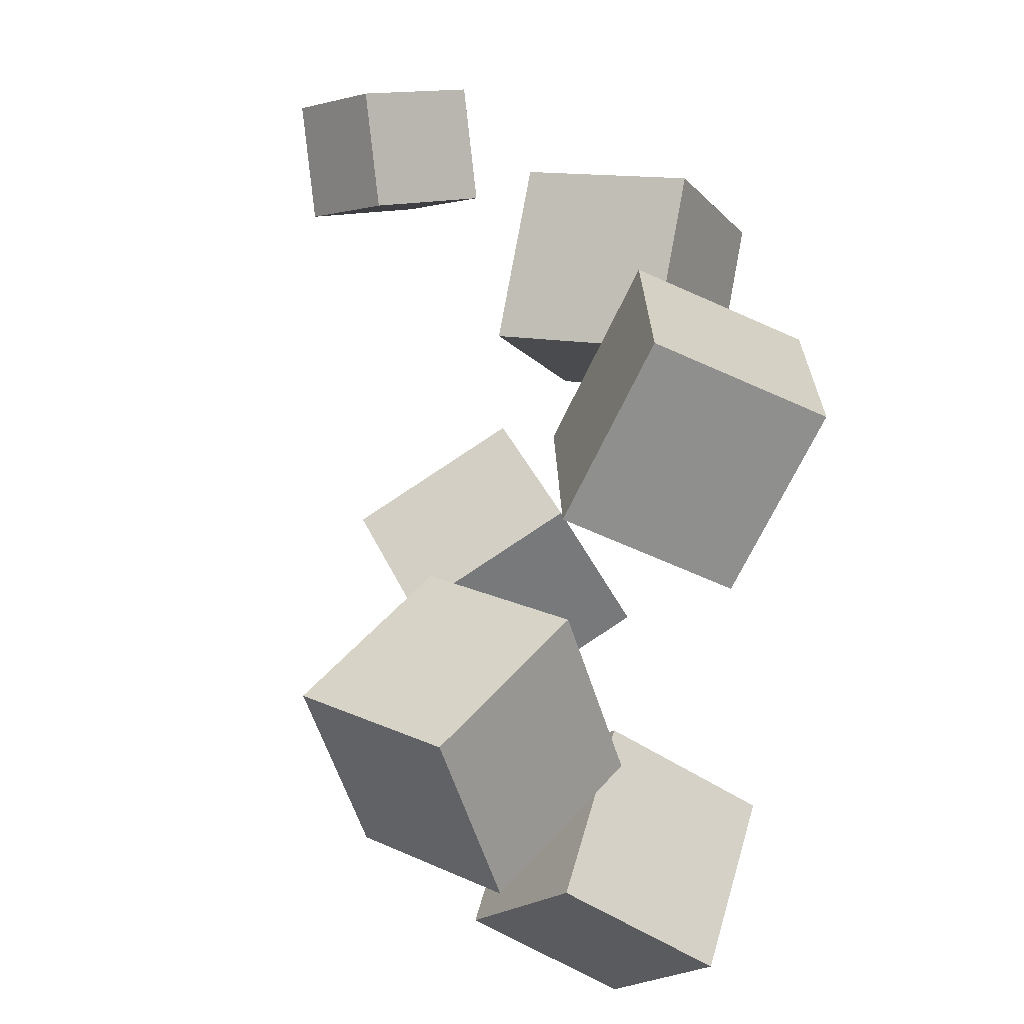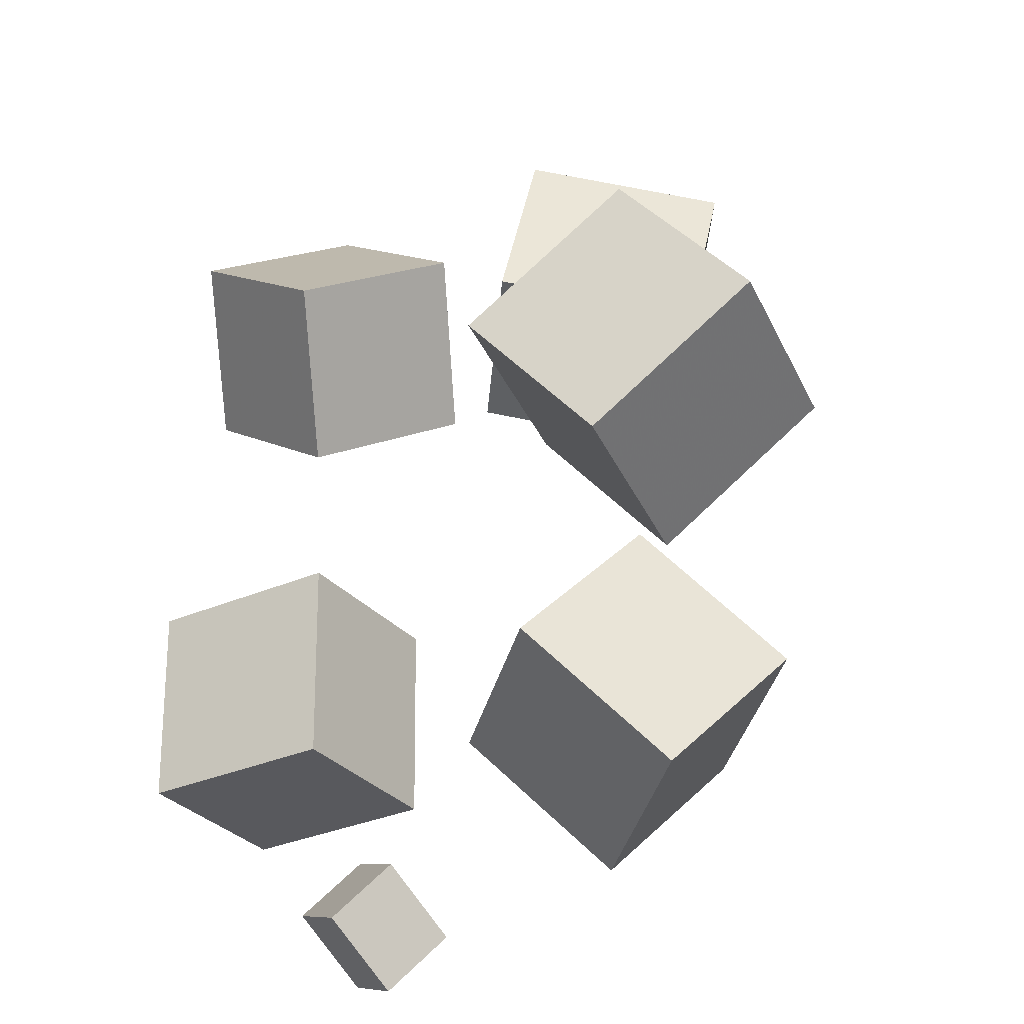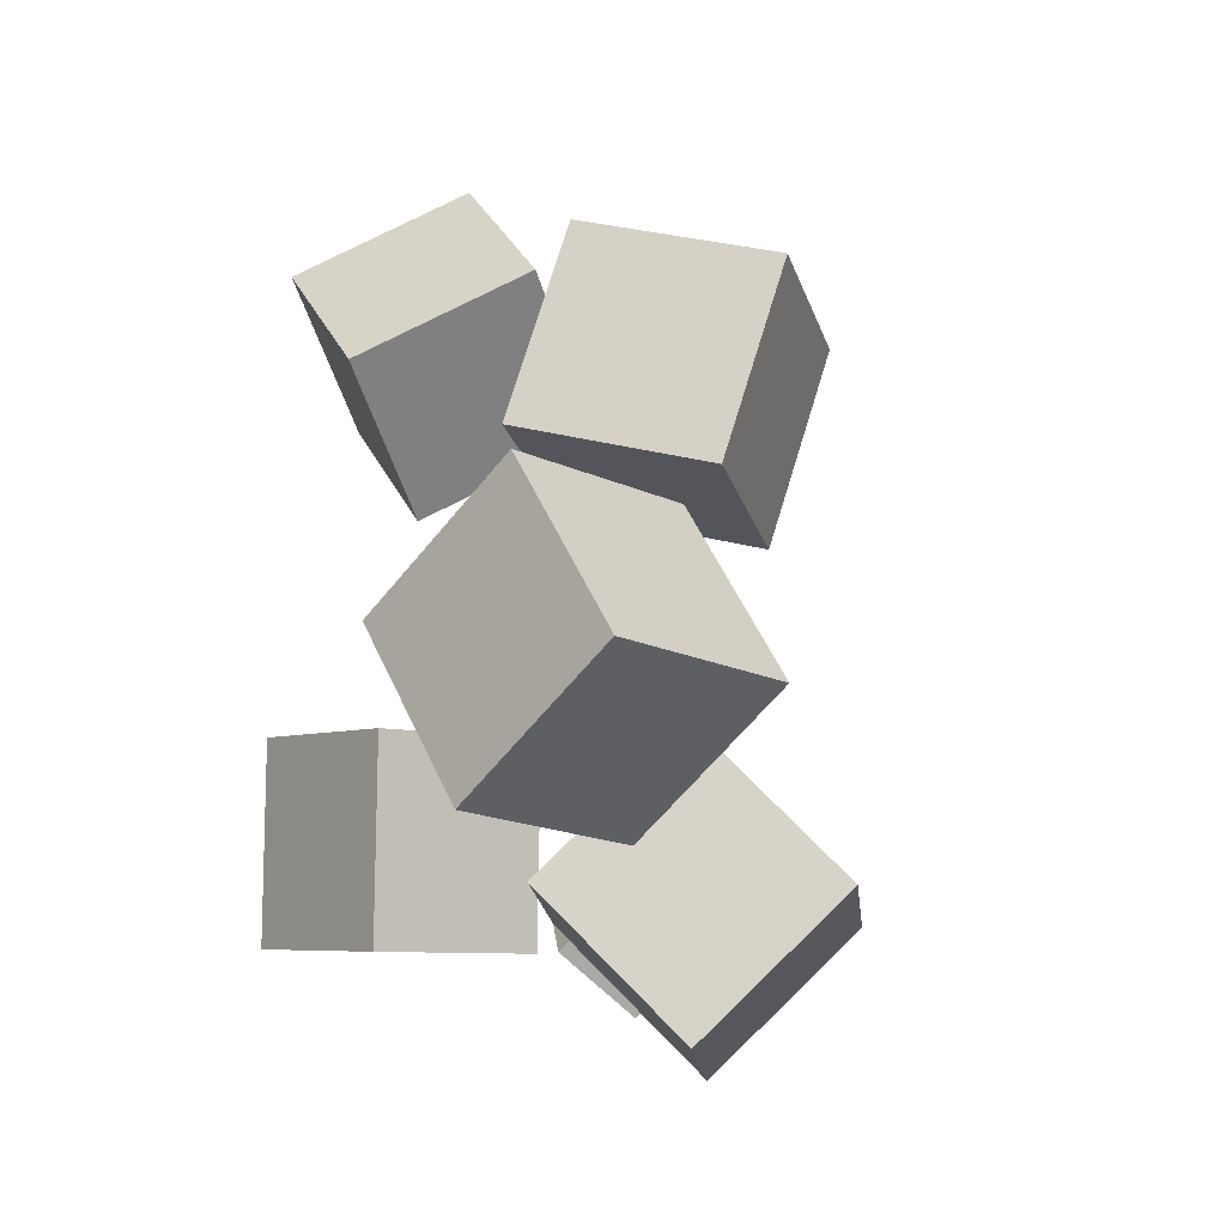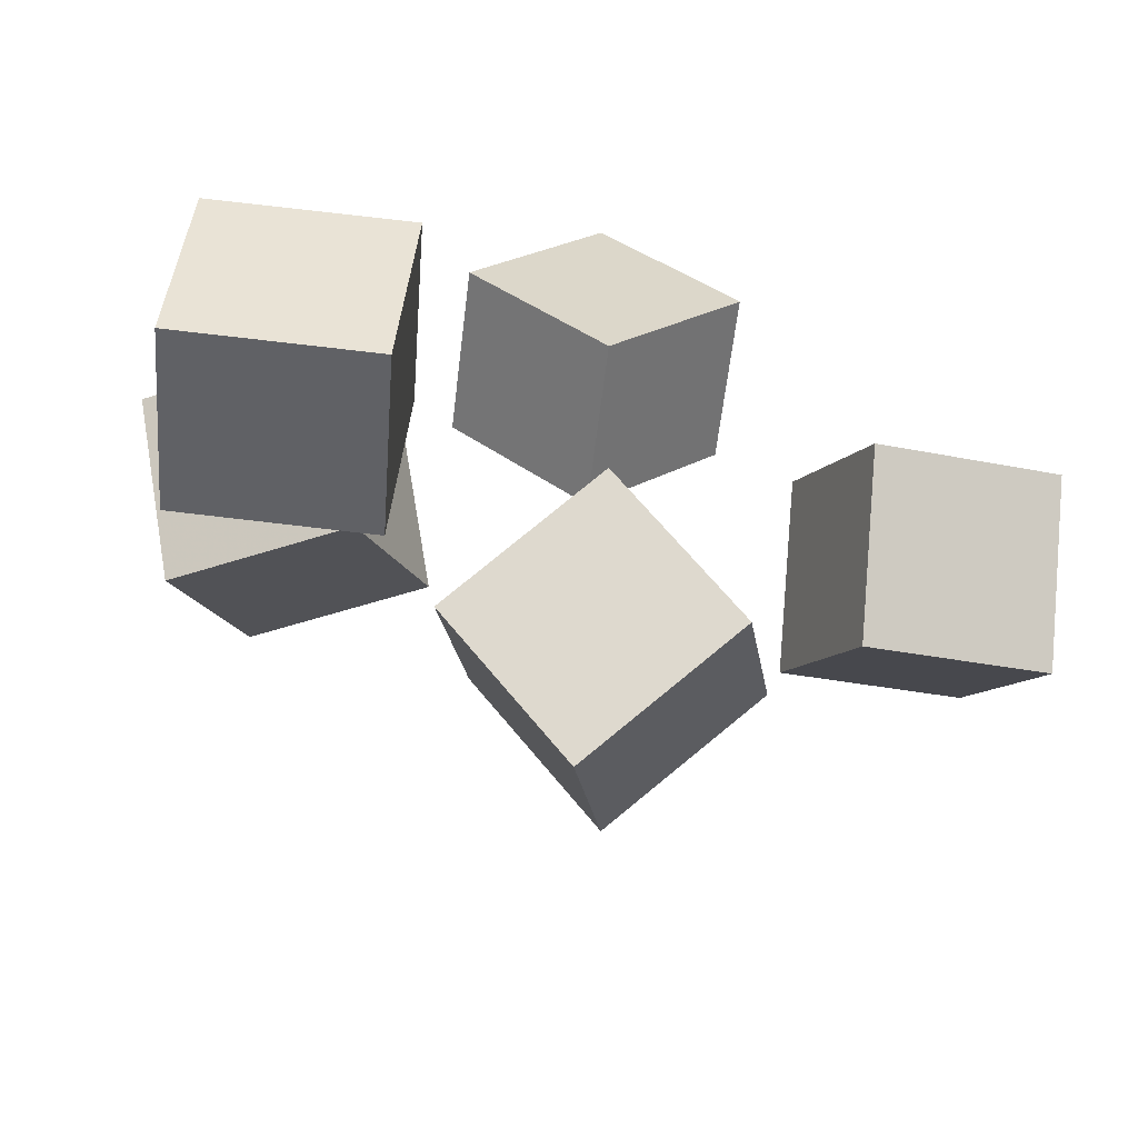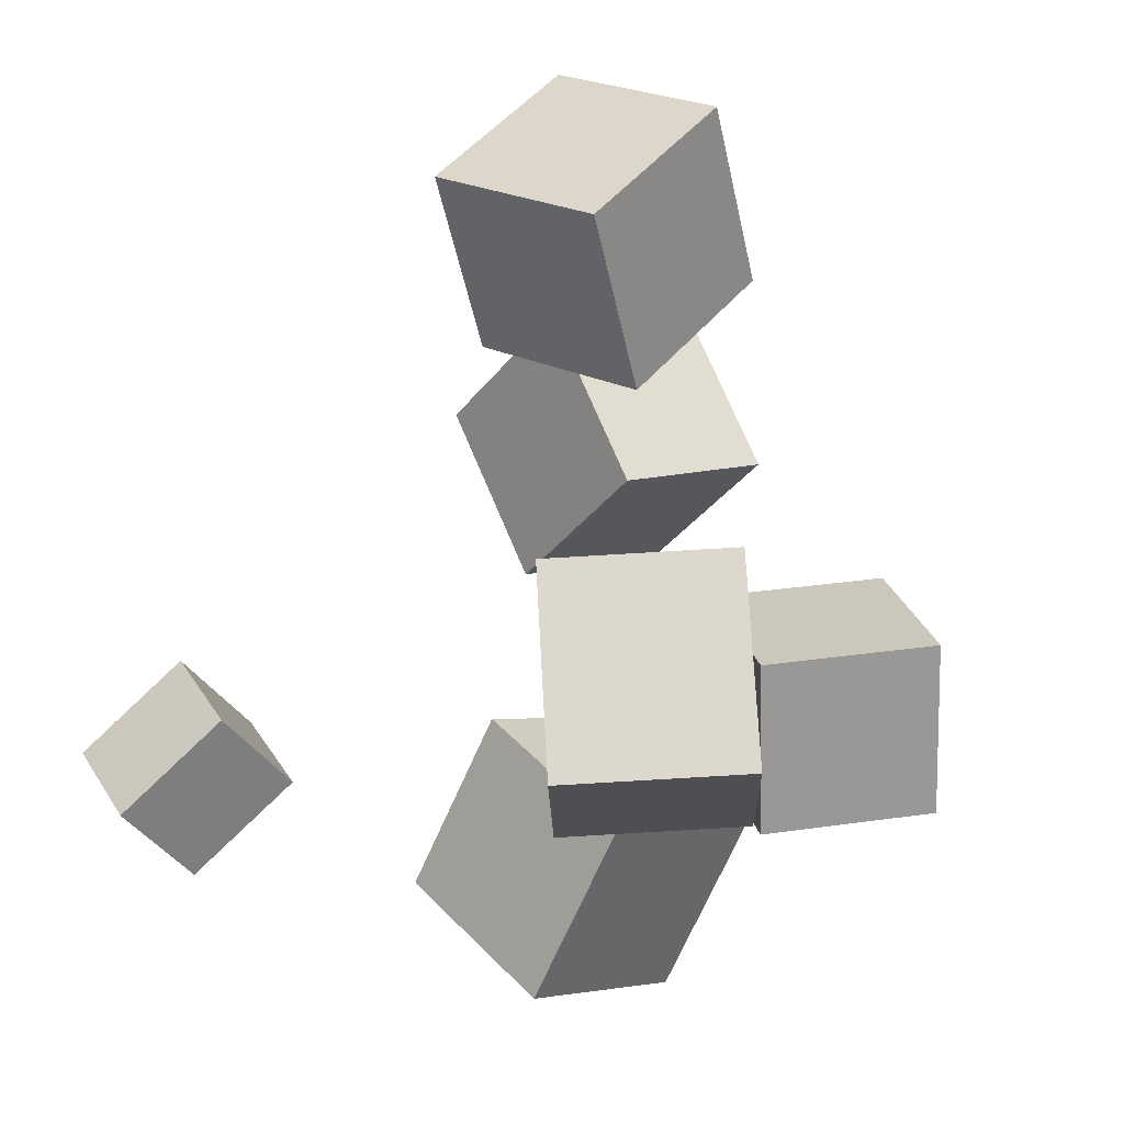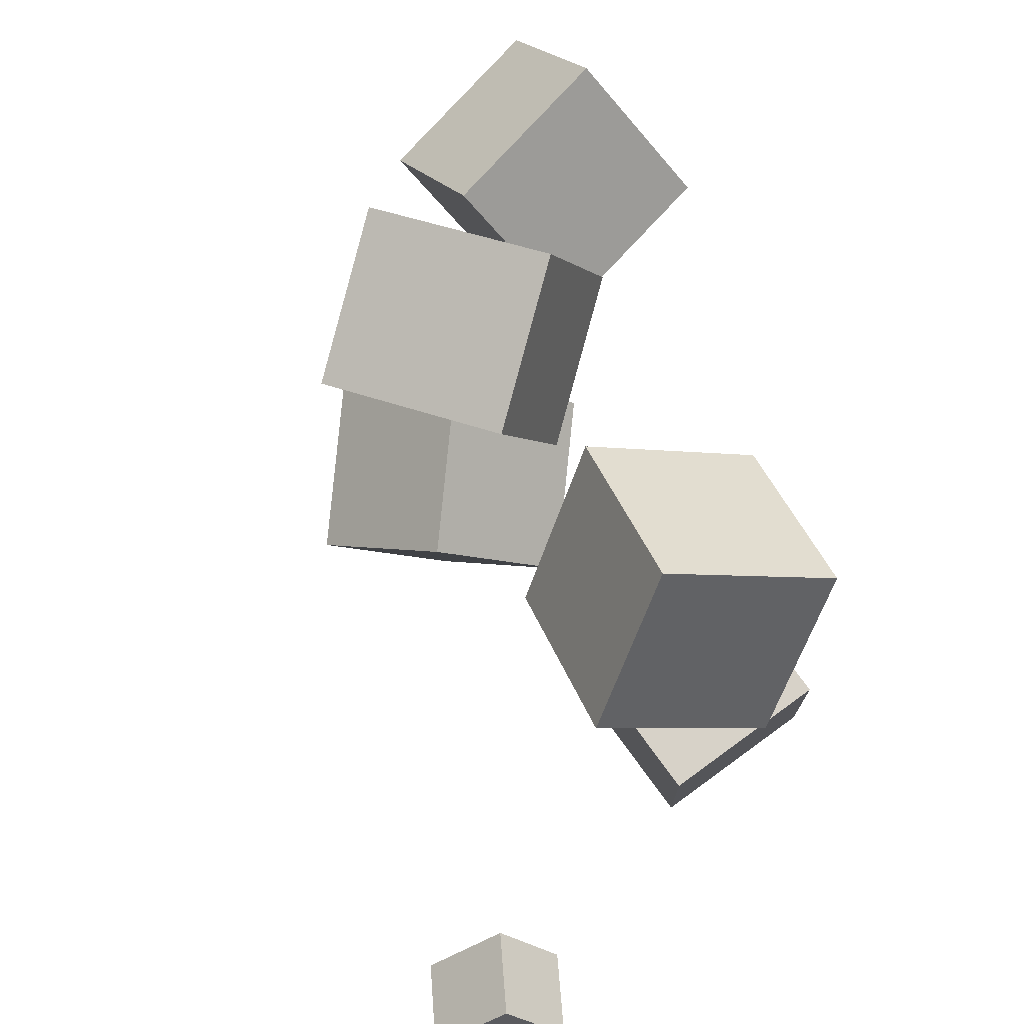
<metadata>
{"format":"obj","ext":"obj","renderer":"f3d","projection":"perspective","resolution":1024,"background":"white","views":[{"elev":-68.7,"azim":58.7,"up":"+Z"},{"elev":-26.1,"azim":-154.1,"up":"+Z"},{"elev":-2.2,"azim":-133.0,"up":"+Z"},{"elev":32.0,"azim":-43.0,"up":"+Y"},{"elev":-20.7,"azim":85.0,"up":"+Z"},{"elev":73.0,"azim":47.6,"up":"+Z"}]}
</metadata>
<code>
v -0.3193 0.1669 -0.03478
v -0.2236 0.155 0.07011
v -0.3272 0.3067 -0.01169
v -0.2316 0.2948 0.0932
v -0.2156 0.188 -0.1269
v -0.12 0.1761 -0.02205
v -0.2236 0.3278 -0.1038
v -0.1279 0.3159 0.001042
f 1.0 7.0 5.0
f 1.0 3.0 7.0
f 1.0 4.0 3.0
f 1.0 2.0 4.0
f 3.0 8.0 7.0
f 3.0 4.0 8.0
f 5.0 7.0 8.0
f 5.0 8.0 6.0
f 1.0 5.0 6.0
f 1.0 6.0 2.0
f 2.0 6.0 8.0
f 2.0 8.0 4.0
v 0.1412 0.05418 0.08287
v 0.06831 -0.04631 0.1448
v 0.1086 0.1406 0.1848
v 0.03573 0.04008 0.2467
v 0.2568 0.01405 0.1539
v 0.1839 -0.08644 0.2158
v 0.2242 0.1004 0.2557
v 0.1513 -4.839e-05 0.3176
f 9.0 15.0 13.0
f 9.0 11.0 15.0
f 9.0 12.0 11.0
f 9.0 10.0 12.0
f 11.0 16.0 15.0
f 11.0 12.0 16.0
f 13.0 15.0 16.0
f 13.0 16.0 14.0
f 9.0 13.0 14.0
f 9.0 14.0 10.0
f 10.0 14.0 16.0
f 10.0 16.0 12.0
v -0.1477 -0.07928 -0.188
v -0.05574 -0.02981 -0.09016
v -0.2406 0.02568 -0.1537
v -0.1486 0.07516 -0.0559
v -0.08956 0.003776 -0.2847
v 0.002452 0.05325 -0.1869
v -0.1824 0.1087 -0.2505
v -0.09041 0.1582 -0.1527
f 17.0 23.0 21.0
f 17.0 19.0 23.0
f 17.0 20.0 19.0
f 17.0 18.0 20.0
f 19.0 24.0 23.0
f 19.0 20.0 24.0
f 21.0 23.0 24.0
f 21.0 24.0 22.0
f 17.0 21.0 22.0
f 17.0 22.0 18.0
f 18.0 22.0 24.0
f 18.0 24.0 20.0
v 0.1774 -0.2516 -0.2299
v 0.202 -0.1946 -0.178
v 0.218 -0.2241 -0.2794
v 0.2427 -0.1671 -0.2275
v 0.231 -0.2936 -0.2093
v 0.2556 -0.2367 -0.1574
v 0.2716 -0.2661 -0.2588
v 0.2963 -0.2091 -0.2069
f 25.0 31.0 29.0
f 25.0 27.0 31.0
f 25.0 28.0 27.0
f 25.0 26.0 28.0
f 27.0 32.0 31.0
f 27.0 28.0 32.0
f 29.0 31.0 32.0
f 29.0 32.0 30.0
f 25.0 29.0 30.0
f 25.0 30.0 26.0
f 26.0 30.0 32.0
f 26.0 32.0 28.0
v 0.2229 -0.02029 -0.07248
v 0.07986 -0.00456 -0.06607
v 0.2173 -0.01192 -0.2186
v 0.07424 0.003807 -0.2122
v 0.2375 0.11 -0.06558
v 0.09451 0.1258 -0.05917
v 0.2319 0.1184 -0.2117
v 0.08889 0.1341 -0.2053
f 33.0 39.0 37.0
f 33.0 35.0 39.0
f 33.0 36.0 35.0
f 33.0 34.0 36.0
f 35.0 40.0 39.0
f 35.0 36.0 40.0
f 37.0 39.0 40.0
f 37.0 40.0 38.0
f 33.0 37.0 38.0
f 33.0 38.0 34.0
f 34.0 38.0 40.0
f 34.0 40.0 36.0
v -0.1421 0.0004494 0.05338
v -0.144 -0.05433 0.1848
v -0.2075 0.1078 0.09719
v -0.2094 0.05298 0.2286
v -0.01722 0.06492 0.08197
v -0.01903 0.01014 0.2134
v -0.08263 0.1722 0.1258
v -0.08444 0.1174 0.2572
f 41.0 47.0 45.0
f 41.0 43.0 47.0
f 41.0 44.0 43.0
f 41.0 42.0 44.0
f 43.0 48.0 47.0
f 43.0 44.0 48.0
f 45.0 47.0 48.0
f 45.0 48.0 46.0
f 41.0 45.0 46.0
f 41.0 46.0 42.0
f 42.0 46.0 48.0
f 42.0 48.0 44.0

</code>
